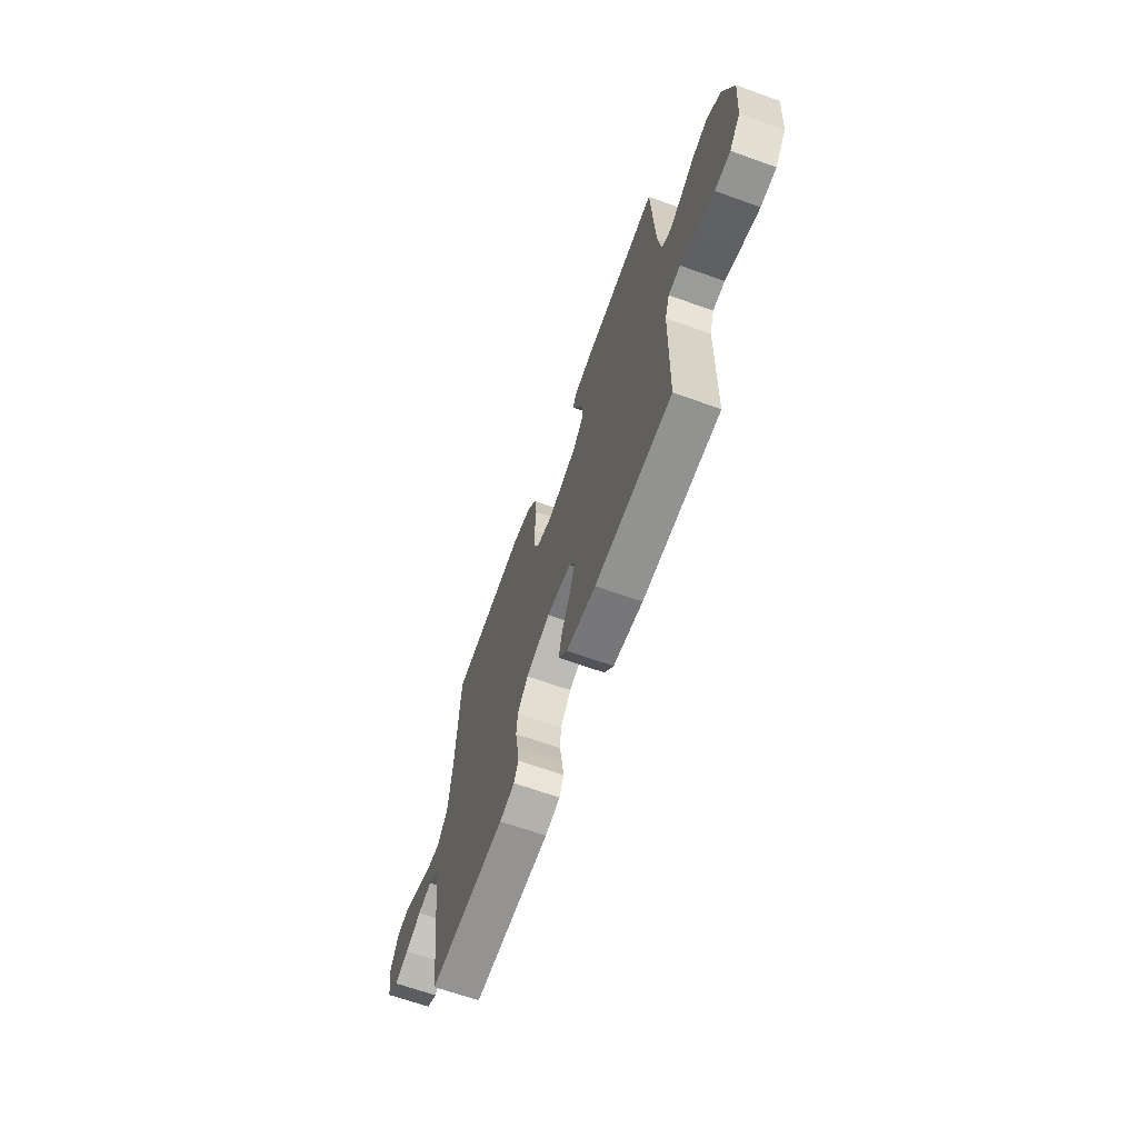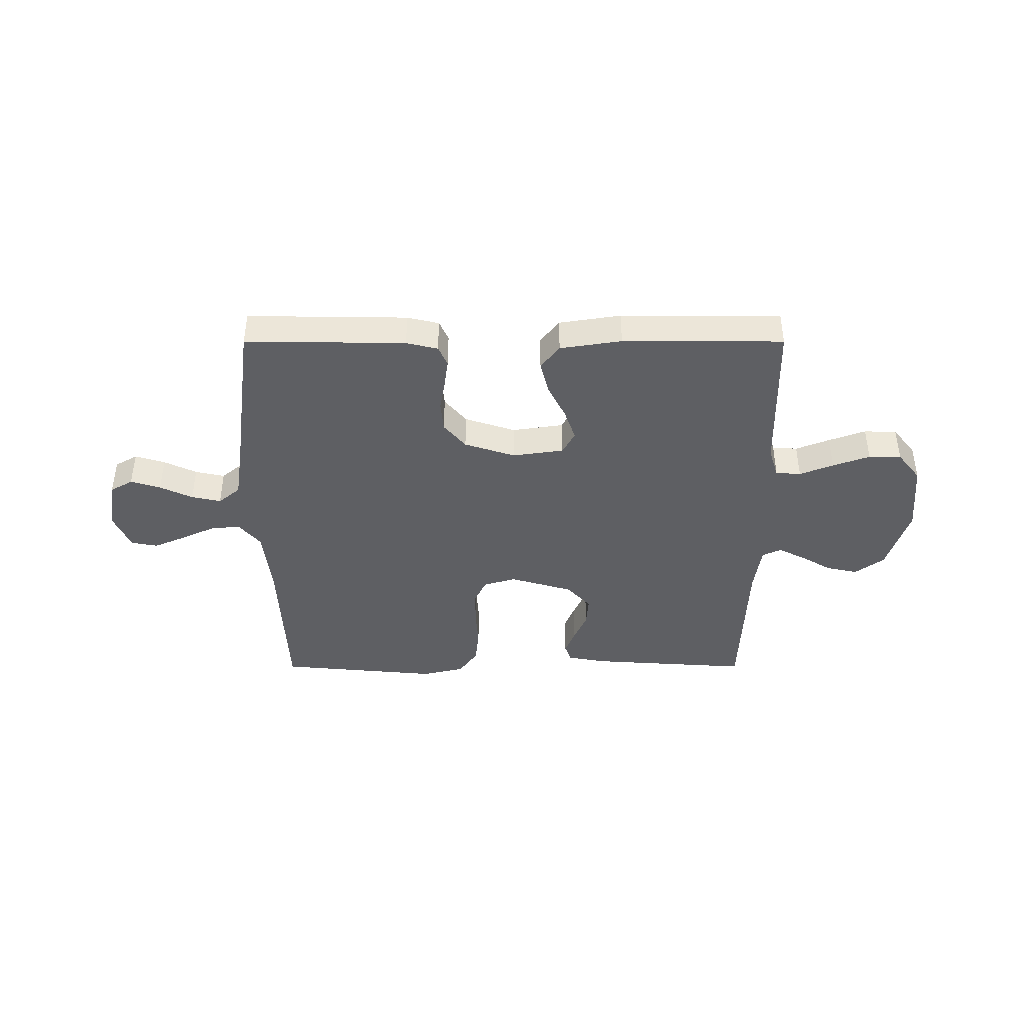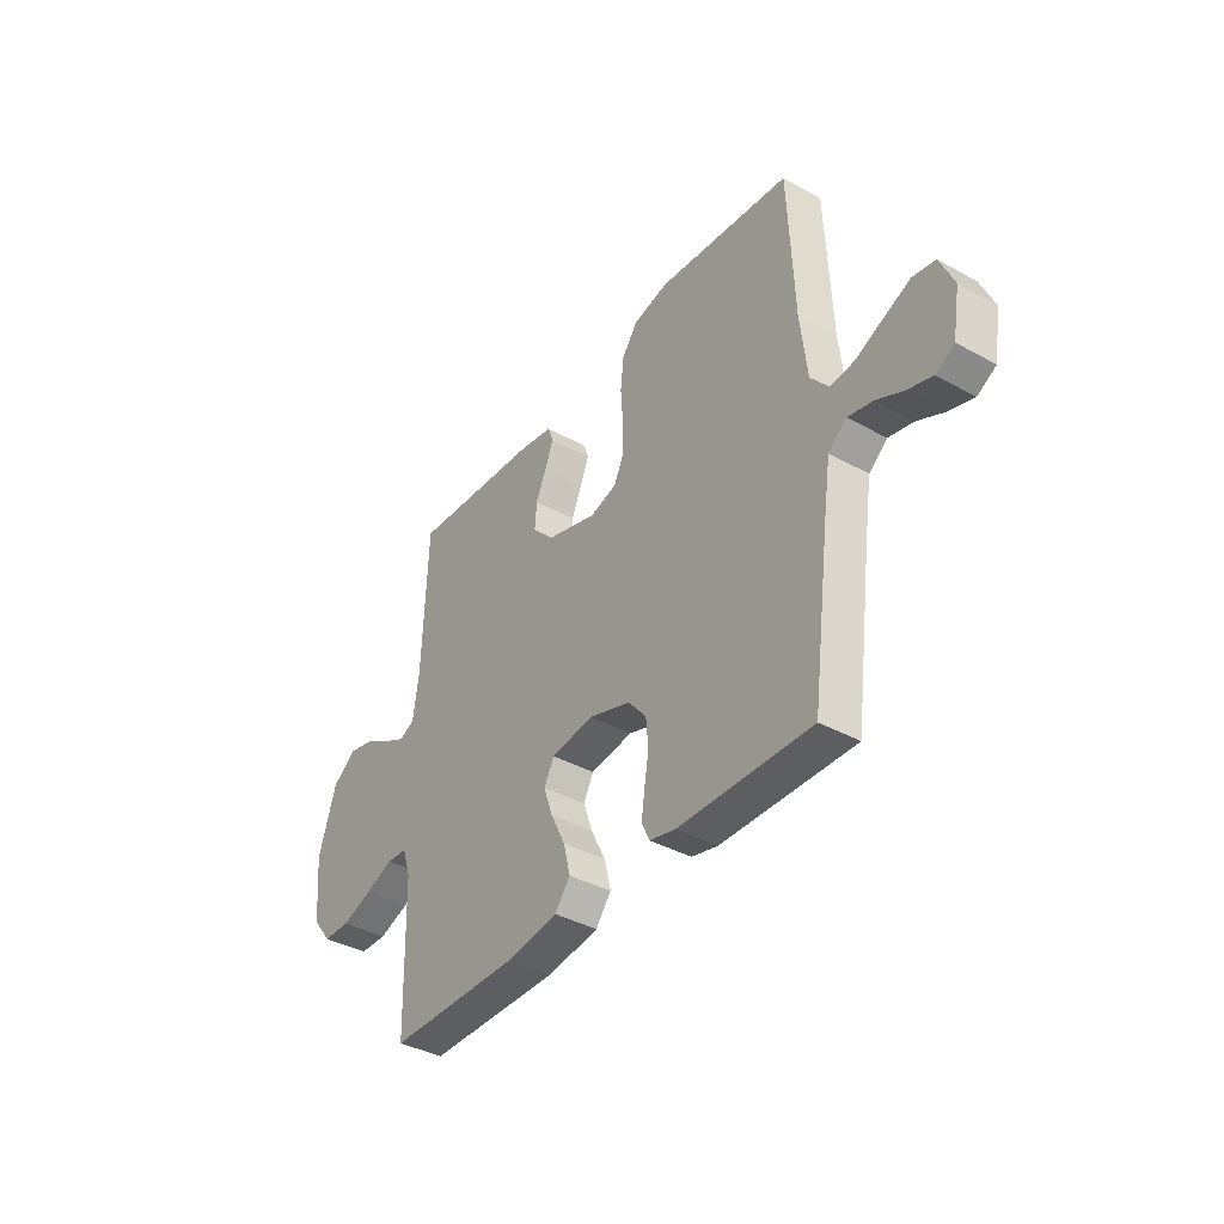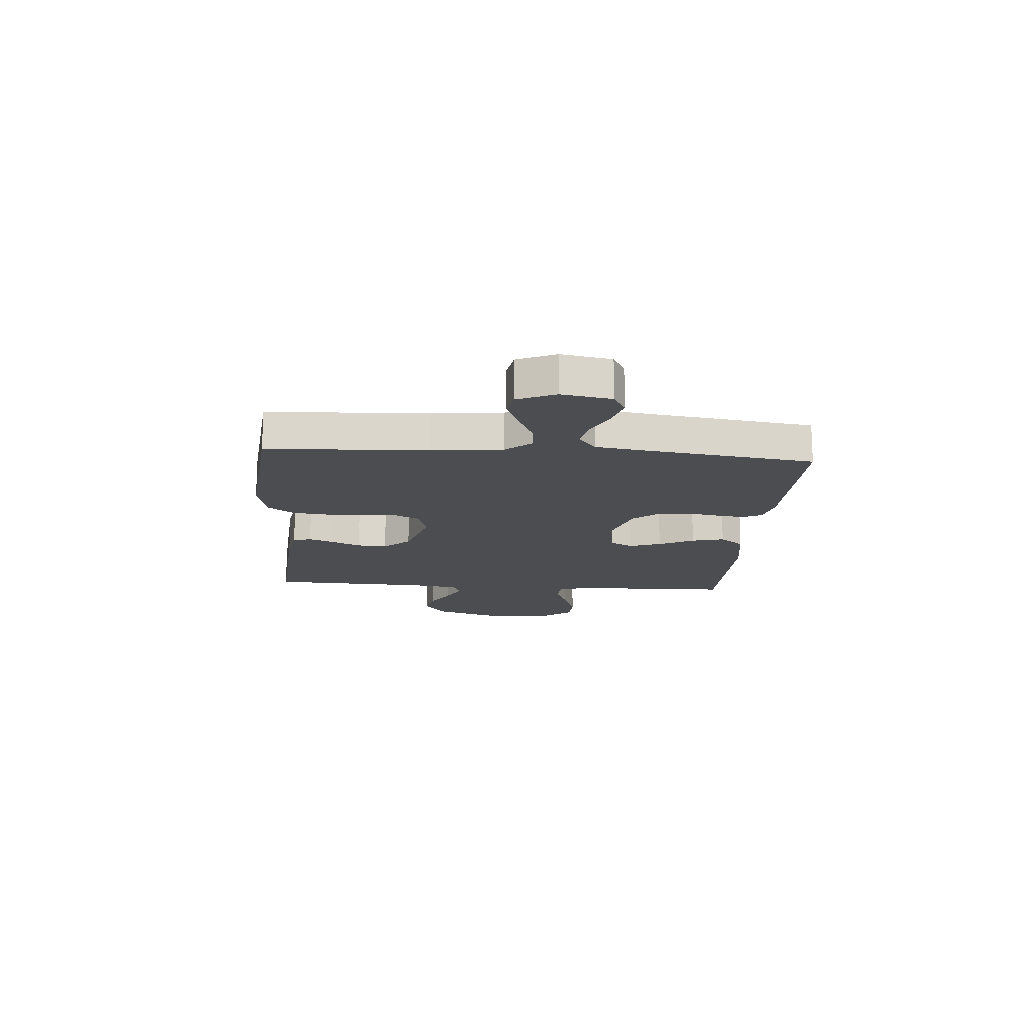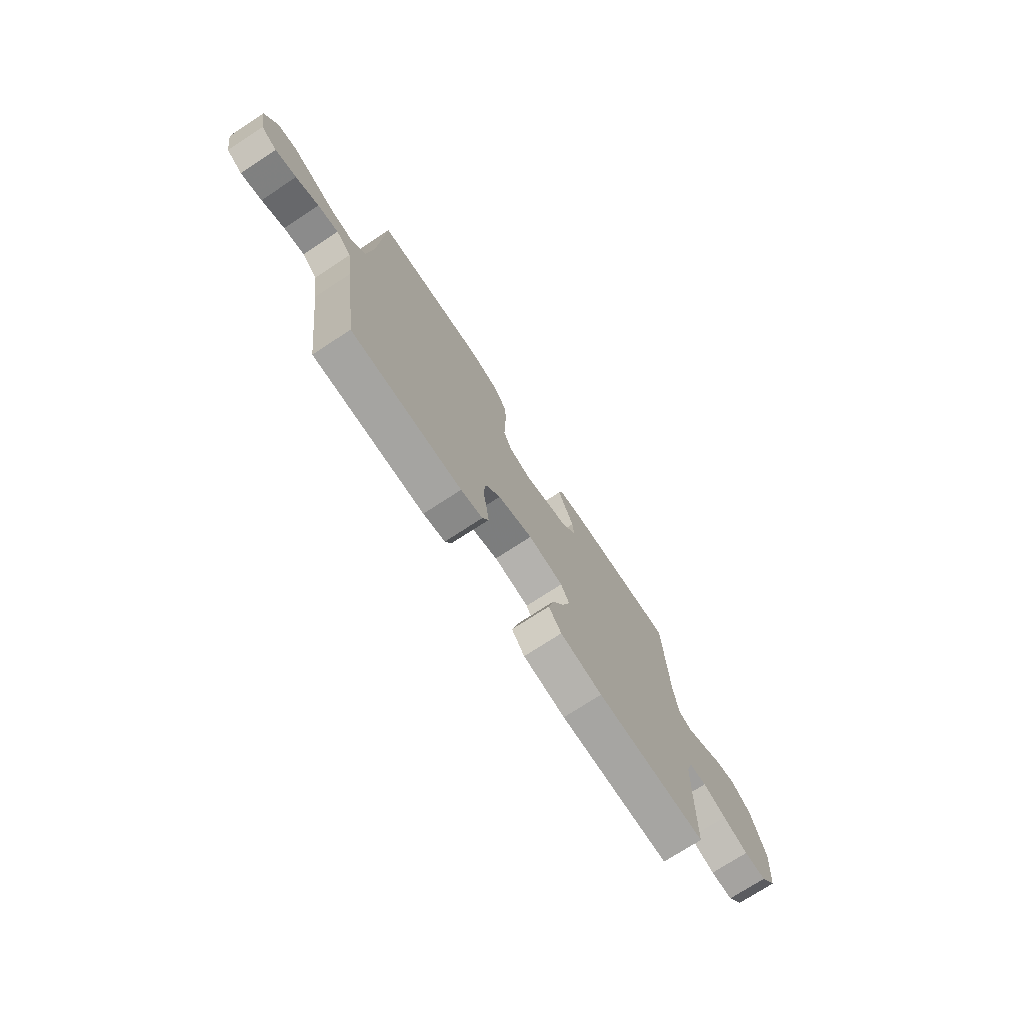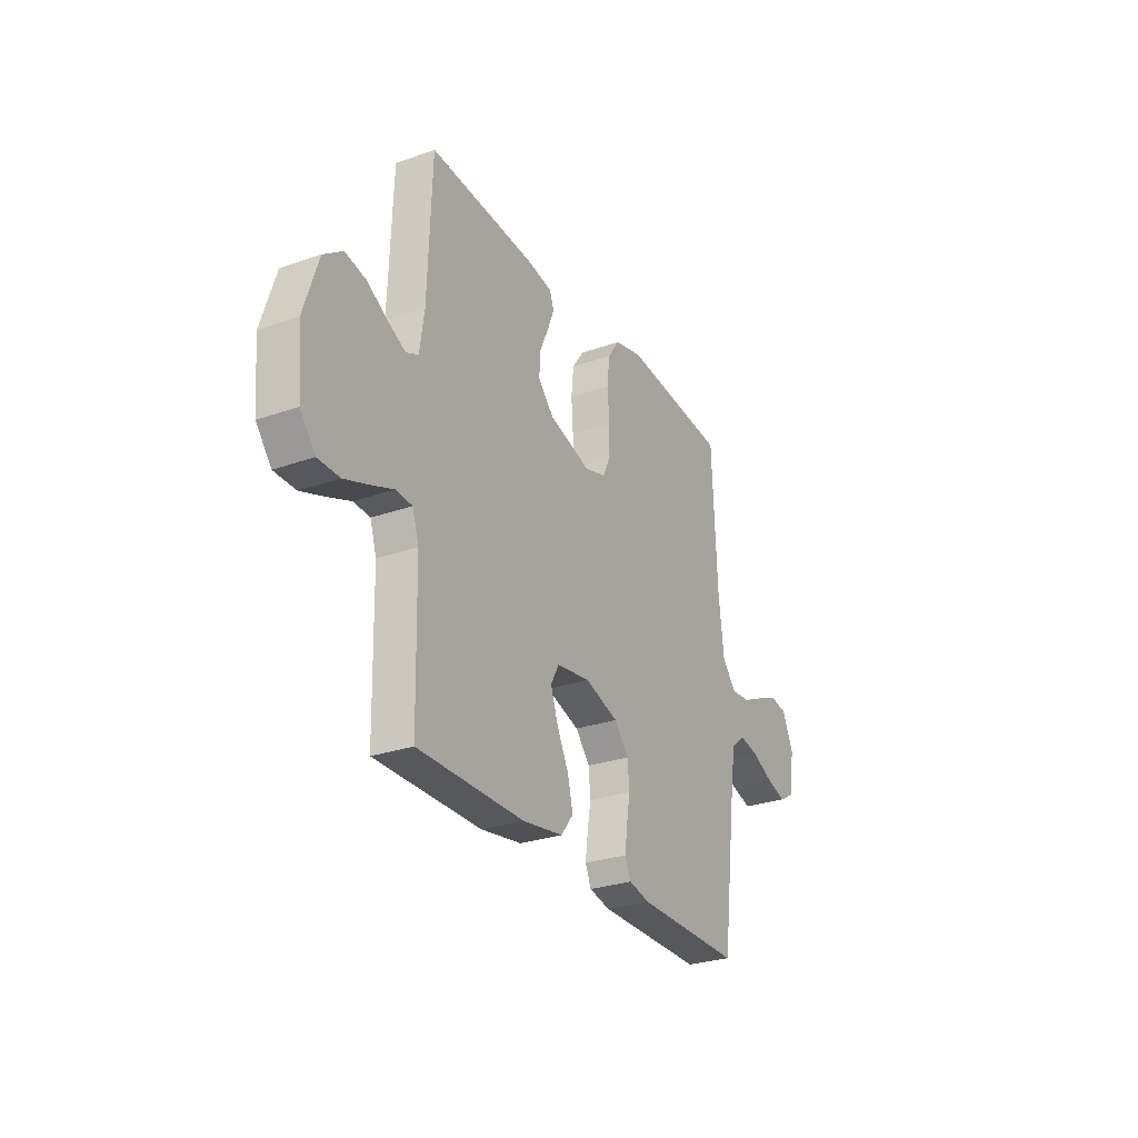
<metadata>
{"format":"obj","ext":"obj","renderer":"f3d","projection":"perspective","resolution":1024,"background":"white","views":[{"elev":-66.0,"azim":-109.8,"up":"+Z"},{"elev":-41.7,"azim":-180.0,"up":"+Y"},{"elev":-38.4,"azim":55.1,"up":"+Z"},{"elev":-16.0,"azim":85.6,"up":"+Y"},{"elev":-73.8,"azim":123.2,"up":"+Z"},{"elev":-28.0,"azim":-61.8,"up":"+Z"}]}
</metadata>
<code>
v -0.5 0.07 0.5
v -0.2 0.07 0.48
v -0.128 0.07 0.467
v -0.116 0.07 0.433
v -0.135 0.07 0.385
v -0.159 0.07 0.33
v -0.163 0.07 0.274
v -0.118 0.07 0.225
v 0 0.07 0.19
v 0.061 0.07 0.208
v 0.083 0.07 0.256
v 0.083 0.07 0.322
v 0.078 0.07 0.394
v 0.085 0.07 0.46
v 0.12 0.07 0.509
v 0.2 0.07 0.528
v 0.5 0.07 0.5
v 0.513 0.07 0.2
v 0.528 0.07 0.068
v 0.568 0.07 0.02
v 0.623 0.07 0.025
v 0.686 0.07 0.054
v 0.746 0.07 0.08
v 0.796 0.07 0.071
v 0.827 0.07 0
v 0.811 0.07 -0.093
v 0.769 0.07 -0.117
v 0.713 0.07 -0.1
v 0.652 0.07 -0.071
v 0.597 0.07 -0.059
v 0.556 0.07 -0.093
v 0.54 0.07 -0.2
v 0.5 0.07 -0.5
v 0.2 0.07 -0.496
v 0.141 0.07 -0.482
v 0.124 0.07 -0.444
v 0.131 0.07 -0.392
v 0.141 0.07 -0.332
v 0.136 0.07 -0.274
v 0.095 0.07 -0.225
v 0 0.07 -0.194
v -0.096 0.07 -0.208
v -0.119 0.07 -0.251
v -0.098 0.07 -0.311
v -0.065 0.07 -0.377
v -0.05 0.07 -0.438
v -0.085 0.07 -0.483
v -0.2 0.07 -0.501
v -0.5 0.07 -0.5
v -0.507 0.07 -0.2
v -0.525 0.07 -0.143
v -0.572 0.07 -0.14
v -0.635 0.07 -0.165
v -0.704 0.07 -0.19
v -0.765 0.07 -0.189
v -0.808 0.07 -0.135
v -0.82 0.07 0
v -0.78 0.07 0.126
v -0.726 0.07 0.166
v -0.667 0.07 0.153
v -0.609 0.07 0.119
v -0.559 0.07 0.094
v -0.524 0.07 0.11
v -0.511 0.07 0.2
v -0.5 0 0.5
v -0.2 0 0.48
v -0.128 0 0.467
v -0.116 0 0.433
v -0.135 0 0.385
v -0.159 0 0.33
v -0.163 0 0.274
v -0.118 0 0.225
v 0 0 0.19
v 0.061 0 0.208
v 0.083 0 0.256
v 0.083 0 0.322
v 0.078 0 0.394
v 0.085 0 0.46
v 0.12 0 0.509
v 0.2 0 0.528
v 0.5 0 0.5
v 0.513 0 0.2
v 0.528 0 0.068
v 0.568 0 0.02
v 0.623 0 0.025
v 0.686 0 0.054
v 0.746 0 0.08
v 0.796 0 0.071
v 0.827 0 0
v 0.811 0 -0.093
v 0.769 0 -0.117
v 0.713 0 -0.1
v 0.652 0 -0.071
v 0.597 0 -0.059
v 0.556 0 -0.093
v 0.54 0 -0.2
v 0.5 0 -0.5
v 0.2 0 -0.496
v 0.141 0 -0.482
v 0.124 0 -0.444
v 0.131 0 -0.392
v 0.141 0 -0.332
v 0.136 0 -0.274
v 0.095 0 -0.225
v 0 0 -0.194
v -0.096 0 -0.208
v -0.119 0 -0.251
v -0.098 0 -0.311
v -0.065 0 -0.377
v -0.05 0 -0.438
v -0.085 0 -0.483
v -0.2 0 -0.501
v -0.5 0 -0.5
v -0.507 0 -0.2
v -0.525 0 -0.143
v -0.572 0 -0.14
v -0.635 0 -0.165
v -0.704 0 -0.19
v -0.765 0 -0.189
v -0.808 0 -0.135
v -0.82 0 0
v -0.78 0 0.126
v -0.726 0 0.166
v -0.667 0 0.153
v -0.609 0 0.119
v -0.559 0 0.094
v -0.524 0 0.11
v -0.511 0 0.2
f 59 60 61
f 58 59 61
f 57 58 61
f 56 57 61
f 55 56 61
f 54 55 61
f 53 54 61
f 52 53 61
f 51 52 61 62
f 50 51 62 63
f 48 49 50
f 47 48 50
f 46 47 50
f 45 46 50
f 44 45 50
f 50 63 64
f 44 50 64
f 43 44 64
f 36 37 38
f 35 36 38
f 34 35 38
f 33 34 38
f 32 33 38
f 31 32 38 39
f 30 31 39 40
f 27 28 29
f 26 27 29
f 25 26 29
f 24 25 29
f 23 24 29
f 22 23 29
f 21 22 29
f 20 21 29 30
f 30 40 41
f 20 30 41
f 19 20 41
f 16 17 18
f 15 16 18
f 14 15 18
f 13 14 18
f 12 13 18
f 11 12 18 19
f 4 5 6
f 3 4 6
f 2 3 6
f 1 2 6
f 64 1 6
f 64 6 7
f 64 7 8
f 43 64 8
f 42 43 8
f 19 41 42
f 11 19 42
f 10 11 42
f 9 10 42
f 8 9 42
f 125 124 123
f 125 123 122
f 125 122 121
f 125 121 120
f 125 120 119
f 125 119 118
f 125 118 117
f 125 117 116
f 126 125 116 115
f 127 126 115 114
f 114 113 112
f 114 112 111
f 114 111 110
f 114 110 109
f 114 109 108
f 128 127 114
f 128 114 108
f 128 108 107
f 102 101 100
f 102 100 99
f 102 99 98
f 102 98 97
f 102 97 96
f 103 102 96 95
f 104 103 95 94
f 93 92 91
f 93 91 90
f 93 90 89
f 93 89 88
f 93 88 87
f 93 87 86
f 93 86 85
f 94 93 85 84
f 105 104 94
f 105 94 84
f 105 84 83
f 82 81 80
f 82 80 79
f 82 79 78
f 82 78 77
f 82 77 76
f 83 82 76 75
f 70 69 68
f 70 68 67
f 70 67 66
f 70 66 65
f 70 65 128
f 71 70 128
f 72 71 128
f 72 128 107
f 72 107 106
f 106 105 83
f 106 83 75
f 106 75 74
f 106 74 73
f 106 73 72
f 1 65 66 2
f 2 66 67 3
f 3 67 68 4
f 4 68 69 5
f 5 69 70 6
f 6 70 71 7
f 7 71 72 8
f 8 72 73 9
f 9 73 74 10
f 10 74 75 11
f 11 75 76 12
f 12 76 77 13
f 13 77 78 14
f 14 78 79 15
f 15 79 80 16
f 16 80 81 17
f 17 81 82 18
f 18 82 83 19
f 19 83 84 20
f 20 84 85 21
f 21 85 86 22
f 22 86 87 23
f 23 87 88 24
f 24 88 89 25
f 25 89 90 26
f 26 90 91 27
f 27 91 92 28
f 28 92 93 29
f 29 93 94 30
f 30 94 95 31
f 31 95 96 32
f 32 96 97 33
f 33 97 98 34
f 34 98 99 35
f 35 99 100 36
f 36 100 101 37
f 37 101 102 38
f 38 102 103 39
f 39 103 104 40
f 40 104 105 41
f 41 105 106 42
f 42 106 107 43
f 43 107 108 44
f 44 108 109 45
f 45 109 110 46
f 46 110 111 47
f 47 111 112 48
f 48 112 113 49
f 49 113 114 50
f 50 114 115 51
f 51 115 116 52
f 52 116 117 53
f 53 117 118 54
f 54 118 119 55
f 55 119 120 56
f 56 120 121 57
f 57 121 122 58
f 58 122 123 59
f 59 123 124 60
f 60 124 125 61
f 61 125 126 62
f 62 126 127 63
f 63 127 128 64
f 64 128 65 1

</code>
